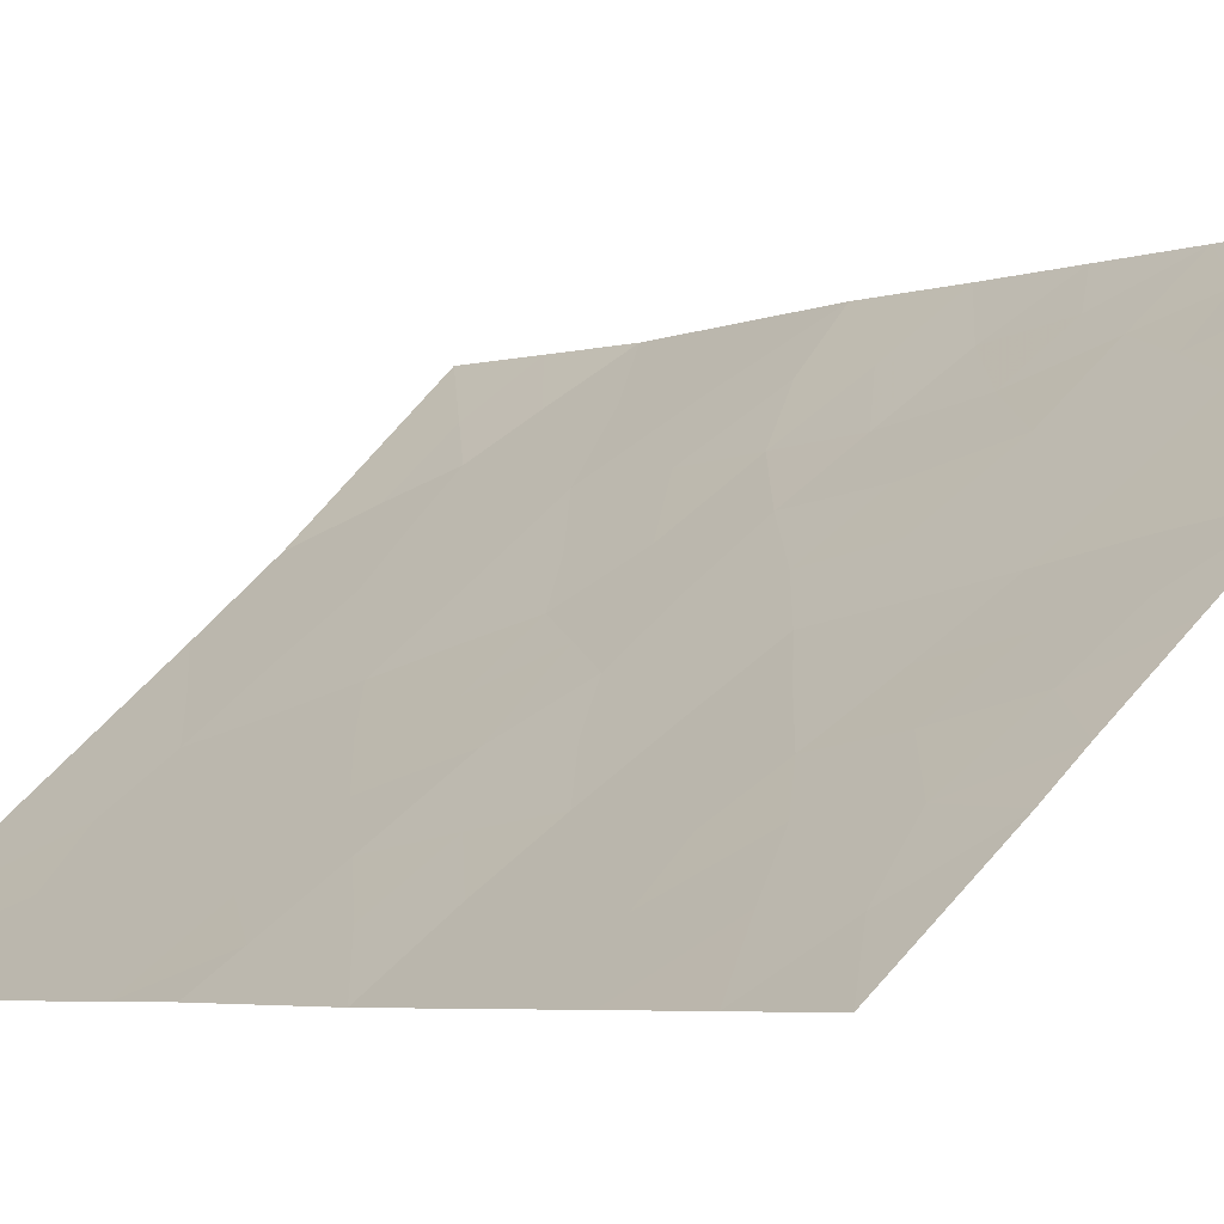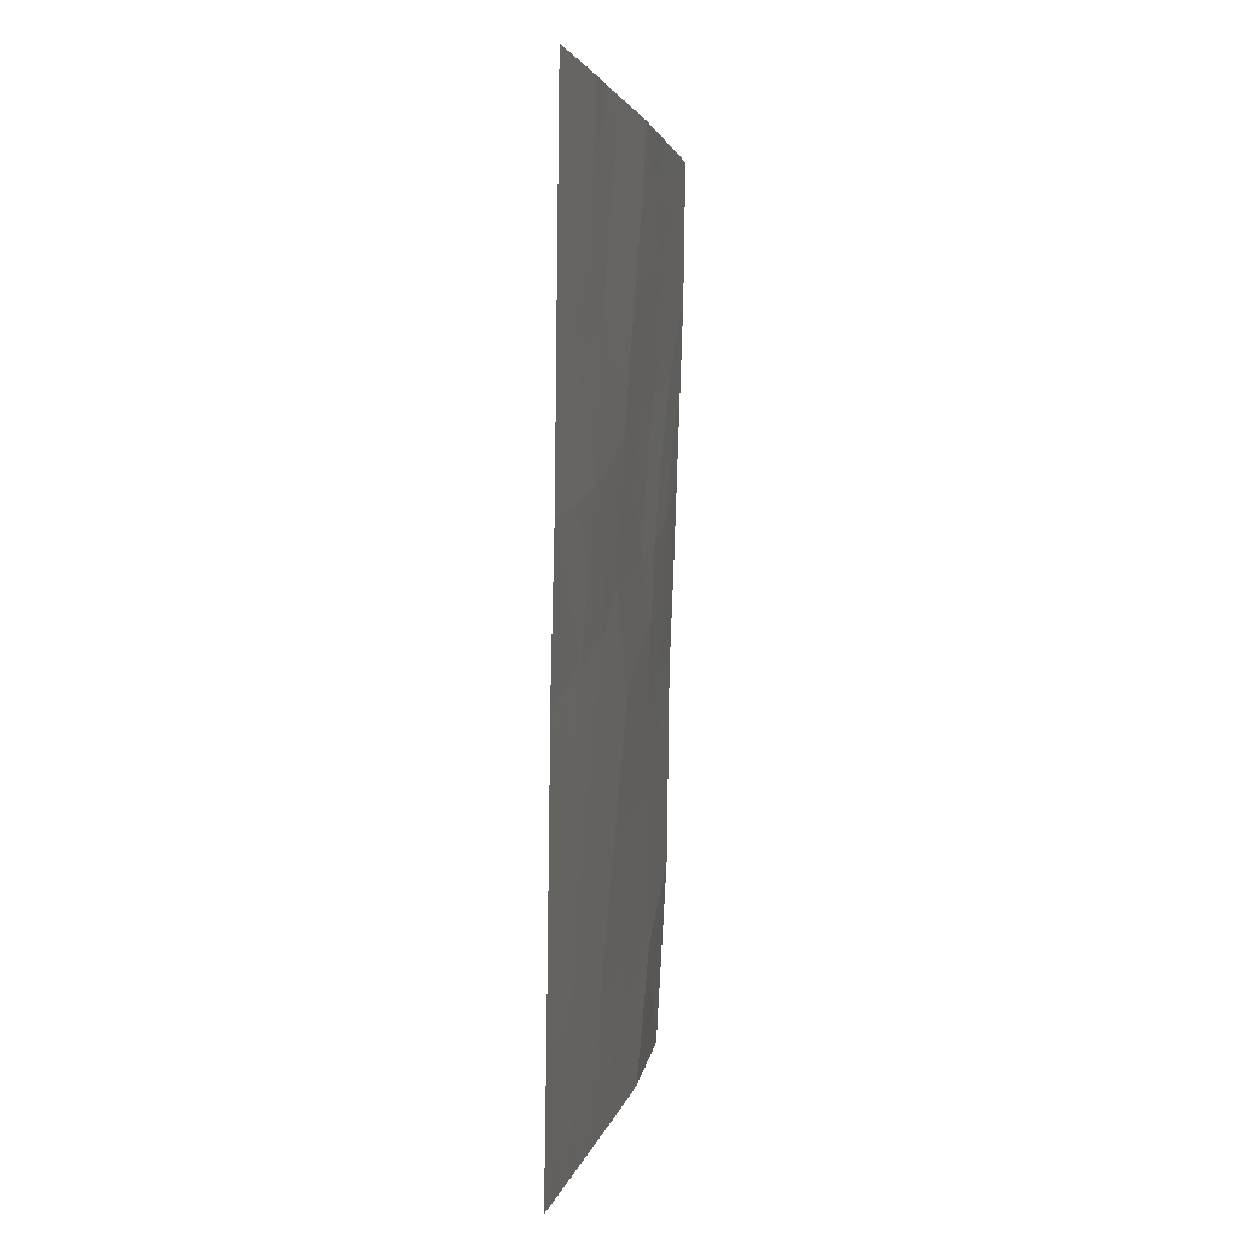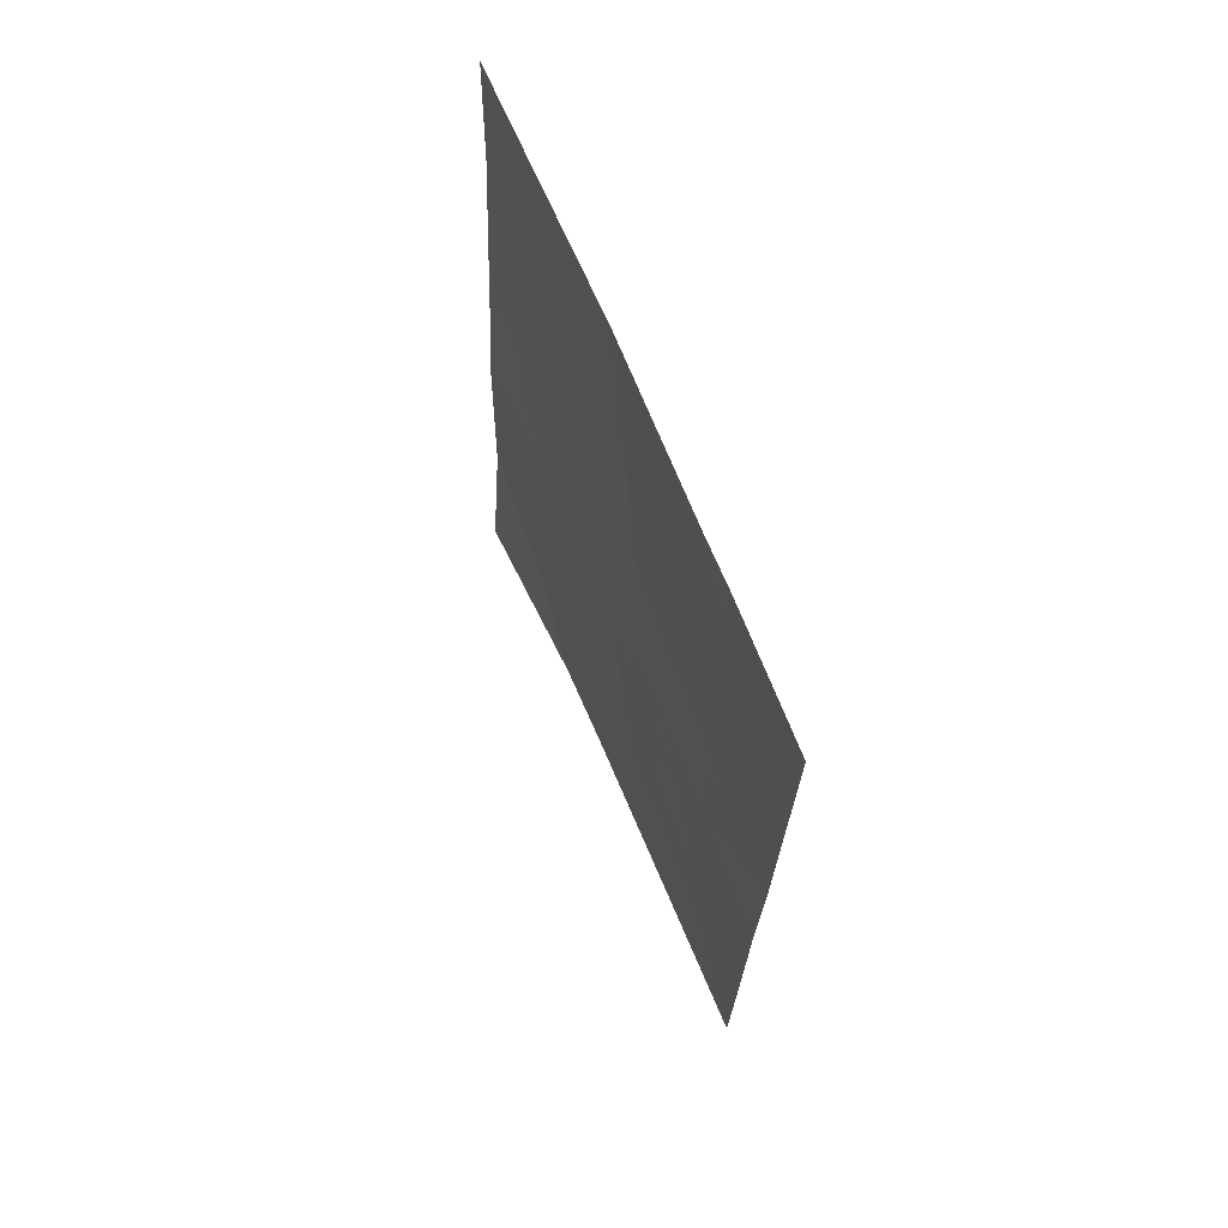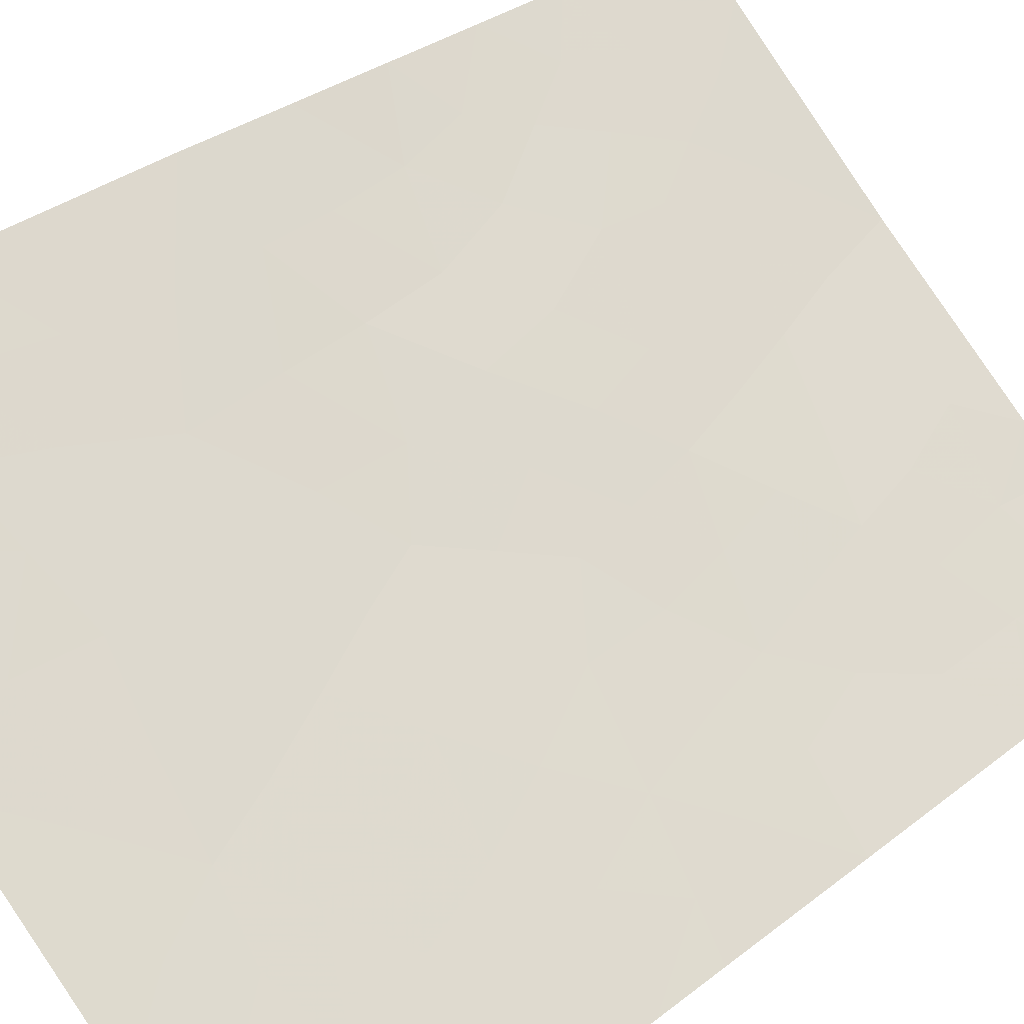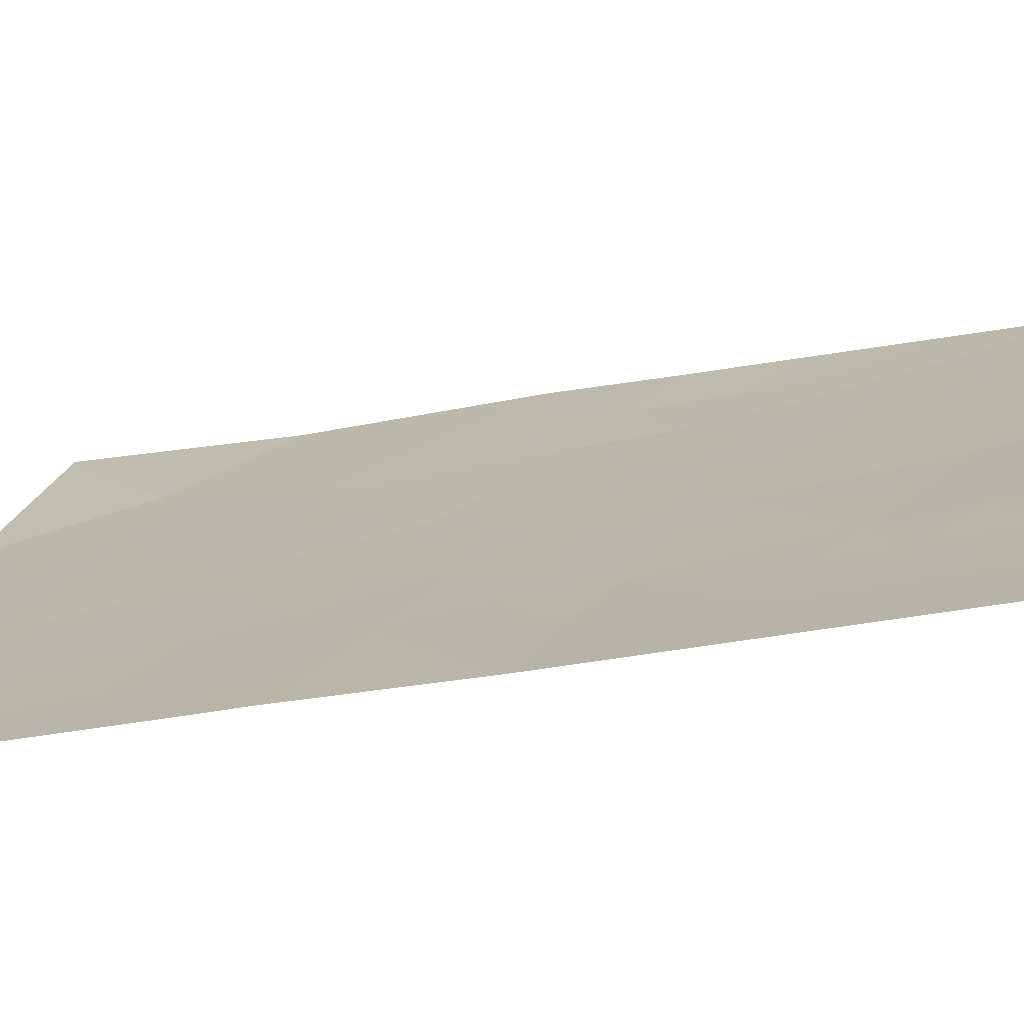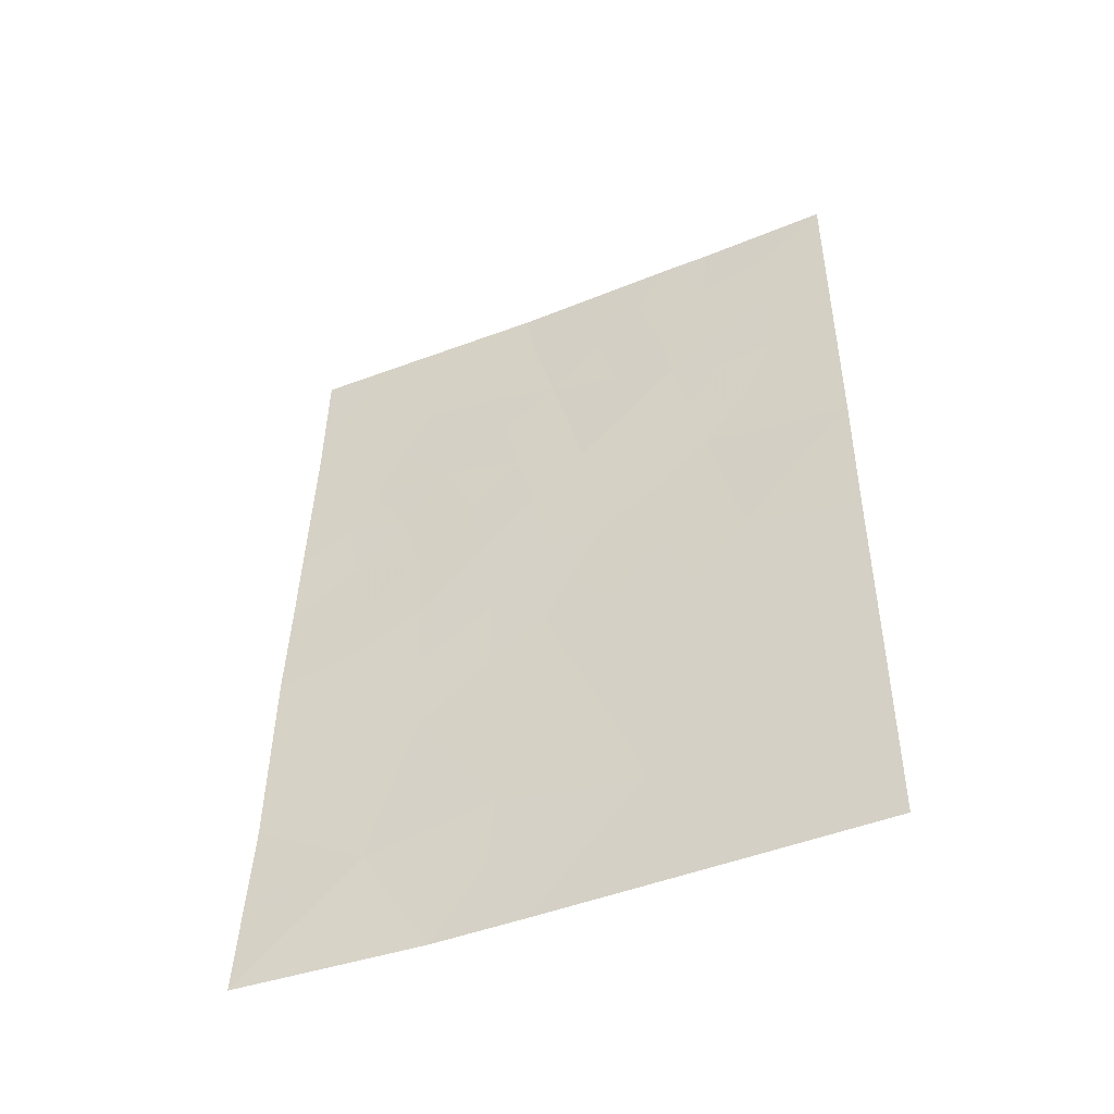
<metadata>
{"format":"obj","ext":"obj","renderer":"f3d","projection":"perspective","resolution":1024,"background":"white","views":[{"elev":-6.0,"azim":142.1,"up":"+Z"},{"elev":2.4,"azim":141.7,"up":"+Y"},{"elev":68.7,"azim":108.6,"up":"+Y"},{"elev":32.7,"azim":42.2,"up":"+Z"},{"elev":-24.8,"azim":112.3,"up":"+Z"},{"elev":-48.5,"azim":64.8,"up":"+Y"}]}
</metadata>
<code>
v 28.55 50 81.58
v 32.25 42.34 78.58
v 29.49 41.38 81.02
v 26.05 50 83.84
v 26.06 48.74 83.85
v 30.83 50 79.62
v 32.19 50 78.48
v 26.16 43.14 84.03
v 26.13 44.51 83.98
v 29.33 46.16 81.03
v 30.71 45.55 79.81
v 26.06 48.12 83.86
v 32.21 47.74 78.5
v 32.22 45.21 78.53
v 28.98 42.96 81.42
v 30.37 50 80.03
v 27.62 43.86 82.64
v 30.84 38 79.92
v 28.94 38 81.6
v 28.03 38 82.42
v 28.59 39.95 81.88
v 26.26 38 84.2
v 32.27 39.76 78.61
v 32.29 38 78.64
v 32.25 43.23 78.58
v 26.11 45.73 83.94
v 29.58 44.41 80.85
v 26.18 40.53 84.06
v 28.95 47.99 81.29
v 27.73 46.79 82.43
v 30.38 47.4 80.09
v 26.78 45.23 83.33
v 30.03 39.64 80.58
v 27.32 39.63 83.04
v 26.65 50 83.3
v 26.88 46.83 83.18
v 31.09 43.59 79.57
v 27.75 41.65 82.6
v 27.44 48.38 82.63
v 30.58 42.79 80.03
v 26.48 49.29 83.46
v 31.51 50 79.05
v 31.53 49.36 79.05
v 32.2 48.87 78.49
v 26.88 44.24 83.31
v 28.4 47.36 81.81
v 27.75 47.65 82.38
v 28.19 48.24 81.96
v 30.54 46.49 79.96
v 30.93 47.1 79.61
v 31.5 48.36 79.1
v 30.89 47.94 79.63
v 32.24 44.22 78.55
v 31.62 44.39 79.08
v 29.97 49.28 80.39
v 30.78 49.05 79.7
v 28.24 44.68 82.06
v 27.53 44.91 82.67
v 27.14 38 83.31
v 26.88 38.95 83.52
v 27.63 38.87 82.78
v 27.1 49.21 82.91
v 26.67 48.41 83.31
v 27.6 50 82.44
v 27.93 49.14 82.16
v 26.22 39.27 84.13
v 26.8 40.02 83.51
v 30.59 40.26 80.08
v 30.7 39.48 80
v 31.56 38 79.28
v 31.11 38.8 79.66
v 31.81 38.84 79.04
v 29.14 47.08 81.15
v 29.69 47.71 80.67
v 29.87 46.78 80.55
v 32.22 46.48 78.52
v 31.73 46.12 78.94
v 31.41 45.35 79.22
v 27.28 45.96 82.85
v 26.09 46.92 83.9
v 26.55 47.56 83.45
v 26.61 46.15 83.46
v 28.41 43.52 81.93
v 26.89 41.15 83.39
v 27.48 40.51 82.87
v 30.02 45.84 80.42
v 30.15 44.89 80.33
v 29.46 45.23 80.94
v 30.34 41.17 80.28
v 30.05 42.06 80.52
v 30.89 41.83 79.78
v 26.17 41.84 84.05
v 26.94 42.34 83.33
v 26.92 43.36 83.32
v 27.67 42.83 82.63
v 29.46 50 80.8
v 29.27 49.4 80.98
v 26.15 43.83 84.01
v 28.92 44.5 81.45
v 28.8 45.51 81.53
v 29.28 43.68 81.14
v 32.26 41.05 78.6
v 31.76 40.55 79.05
v 31.65 41.54 79.12
v 28.6 46.46 81.67
v 27.14 47.6 82.92
v 28.08 45.76 82.16
v 30.23 48.34 80.2
v 30.36 38.81 80.32
v 29.89 38 80.76
v 29.5 38.87 81.07
v 28.22 40.69 82.19
v 27.95 39.77 82.46
v 29.25 39.77 81.29
v 28.99 40.65 81.49
v 29.78 40.51 80.78
v 28.55 39.01 81.93
v 32.28 38.88 78.63
v 31.37 39.76 79.4
v 29.5 48.62 80.81
v 28.74 48.92 81.45
v 31.8 43.37 78.96
v 29.2 42.23 81.25
v 28.66 41.52 81.77
v 28.42 42.44 81.95
v 30.88 44.58 79.71
v 30.19 43.83 80.34
v 31.39 42.57 79.33
v 29.72 42.92 80.78
v 31.14 40.83 79.58
v 31.52 47.19 79.1
v 31.18 46.33 79.4
f 4 35 41
f 56 6 43
f 44 51 43
f 45 32 58
f 46 47 48
f 132 49 50
f 51 131 52
f 53 122 54
f 59 60 61
f 41 62 63
f 64 65 62
f 66 67 60
f 16 6 56
f 68 119 69
f 70 71 72
f 73 74 75
f 76 14 77
f 78 132 77
f 80 81 36
f 99 83 57
f 67 84 85
f 86 87 88
f 89 90 91
f 92 93 84
f 94 95 93
f 1 96 97
f 94 98 45
f 88 99 100
f 102 103 104
f 73 105 46
f 47 30 106
f 49 86 75
f 107 105 100
f 52 108 56
f 109 110 111
f 112 113 85
f 114 115 116
f 61 113 117
f 23 72 119
f 89 68 116
f 97 120 121
f 74 120 108
f 63 106 81
f 107 58 79
f 82 79 32
f 123 124 125
f 126 127 87
f 117 114 111
f 69 71 109
f 112 124 115
f 125 95 83
f 65 121 48
f 54 126 78
f 2 128 122
f 129 90 123
f 127 129 101
f 128 104 91
f 4 41 5
f 43 6 42
f 43 42 7
f 7 44 43
f 44 13 51
f 17 45 58
f 45 9 32
f 29 46 48
f 46 30 47
f 48 47 39
f 131 77 132
f 132 11 49
f 50 49 31
f 52 131 50
f 52 50 31
f 14 53 54
f 53 25 122
f 54 122 37
f 55 16 56
f 57 17 58
f 20 59 61
f 59 22 60
f 61 60 34
f 5 41 63
f 41 35 62
f 63 62 39
f 35 64 62
f 64 1 65
f 62 65 39
f 5 63 12
f 22 66 60
f 66 28 67
f 60 67 34
f 33 68 69
f 24 70 72
f 70 18 71
f 72 71 119
f 10 73 75
f 73 29 74
f 75 74 31
f 13 76 131
f 77 131 76
f 14 78 77
f 78 11 132
f 30 79 36
f 26 80 82
f 80 12 81
f 82 80 36
f 99 101 83
f 57 83 17
f 34 67 85
f 67 28 84
f 85 84 38
f 10 86 88
f 86 11 87
f 88 87 27
f 130 89 91
f 89 3 90
f 91 90 40
f 9 26 32
f 28 92 84
f 92 8 93
f 84 93 38
f 8 94 93
f 94 17 95
f 93 95 38
f 96 16 55
f 17 94 45
f 94 8 98
f 45 98 9
f 10 88 100
f 88 27 99
f 100 99 57
f 27 101 99
f 101 15 83
f 2 102 104
f 102 23 103
f 104 103 130
f 29 73 46
f 73 10 105
f 46 105 30
f 39 47 106
f 106 30 36
f 31 49 75
f 49 11 86
f 75 86 10
f 57 107 100
f 107 30 105
f 100 105 10
f 43 51 56
f 52 31 108
f 56 108 55
f 33 109 111
f 109 18 110
f 111 110 19
f 38 112 85
f 112 21 113
f 85 113 34
f 33 114 116
f 114 21 115
f 116 115 3
f 20 61 117
f 61 34 113
f 117 113 21
f 23 118 72
f 118 24 72
f 3 89 116
f 89 130 68
f 116 68 33
f 1 97 121
f 97 55 120
f 121 120 29
f 31 74 108
f 74 29 120
f 108 120 55
f 12 63 81
f 63 39 106
f 81 106 36
f 30 107 79
f 107 57 58
f 79 58 32
f 26 82 32
f 82 36 79
f 122 25 2
f 15 123 125
f 123 3 124
f 125 124 38
f 11 126 87
f 126 37 127
f 87 127 27
f 40 127 37
f 19 117 111
f 117 21 114
f 111 114 33
f 20 117 19
f 33 69 109
f 69 119 71
f 109 71 18
f 21 112 115
f 112 38 124
f 115 124 3
f 15 125 83
f 125 38 95
f 83 95 17
f 39 65 48
f 65 1 121
f 48 121 29
f 14 54 78
f 54 37 126
f 78 126 11
f 128 37 122
f 37 128 40
f 15 129 123
f 129 40 90
f 123 90 3
f 27 127 101
f 127 40 129
f 101 129 15
f 68 130 119
f 103 23 119
f 40 128 91
f 128 2 104
f 91 104 130
f 96 55 97
f 51 52 56
f 130 103 119
f 131 51 13
f 131 132 50

</code>
